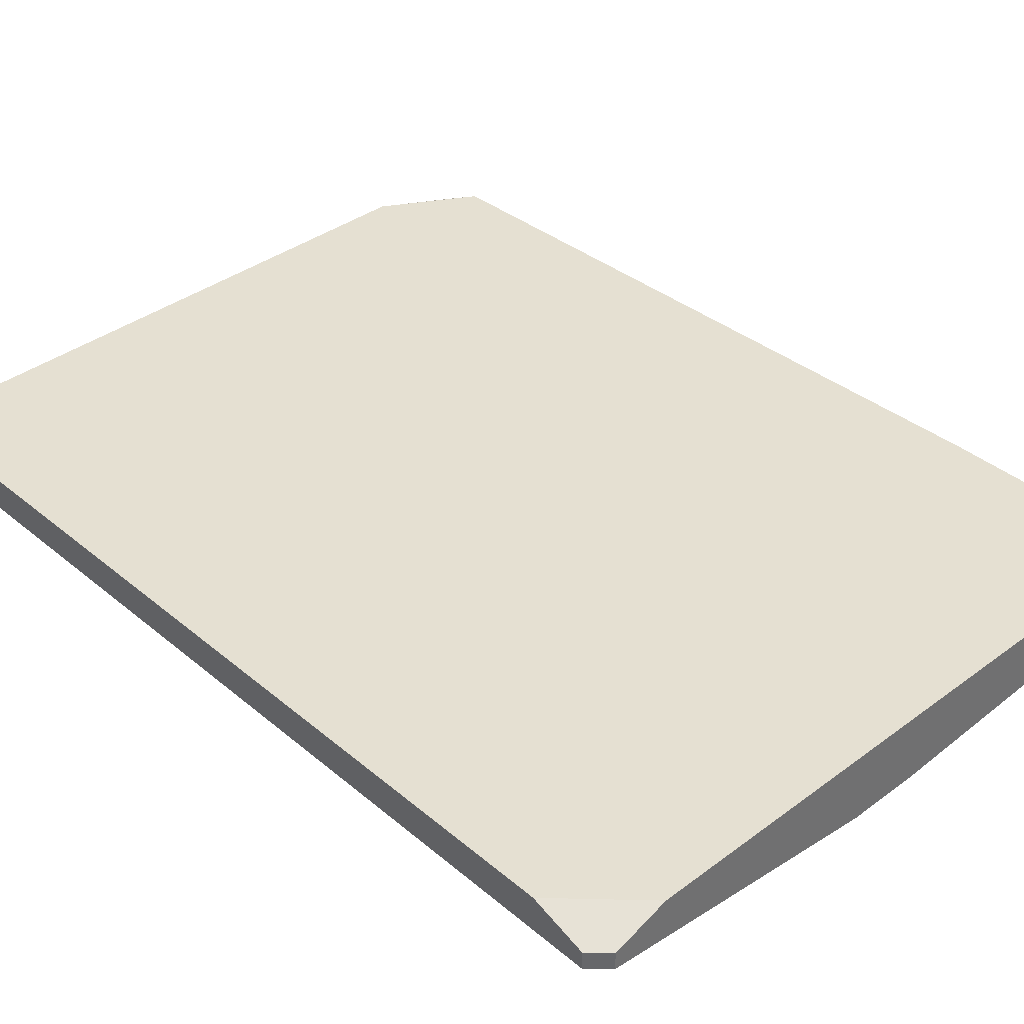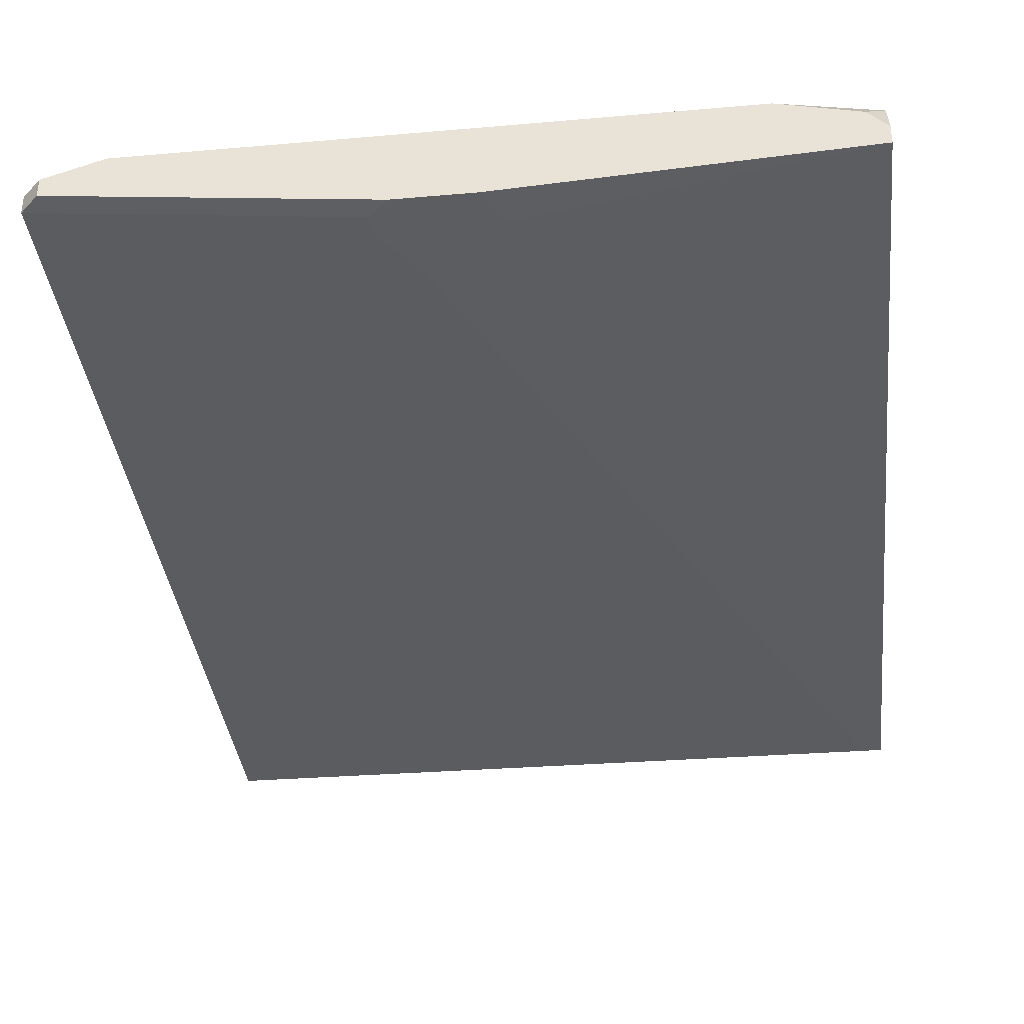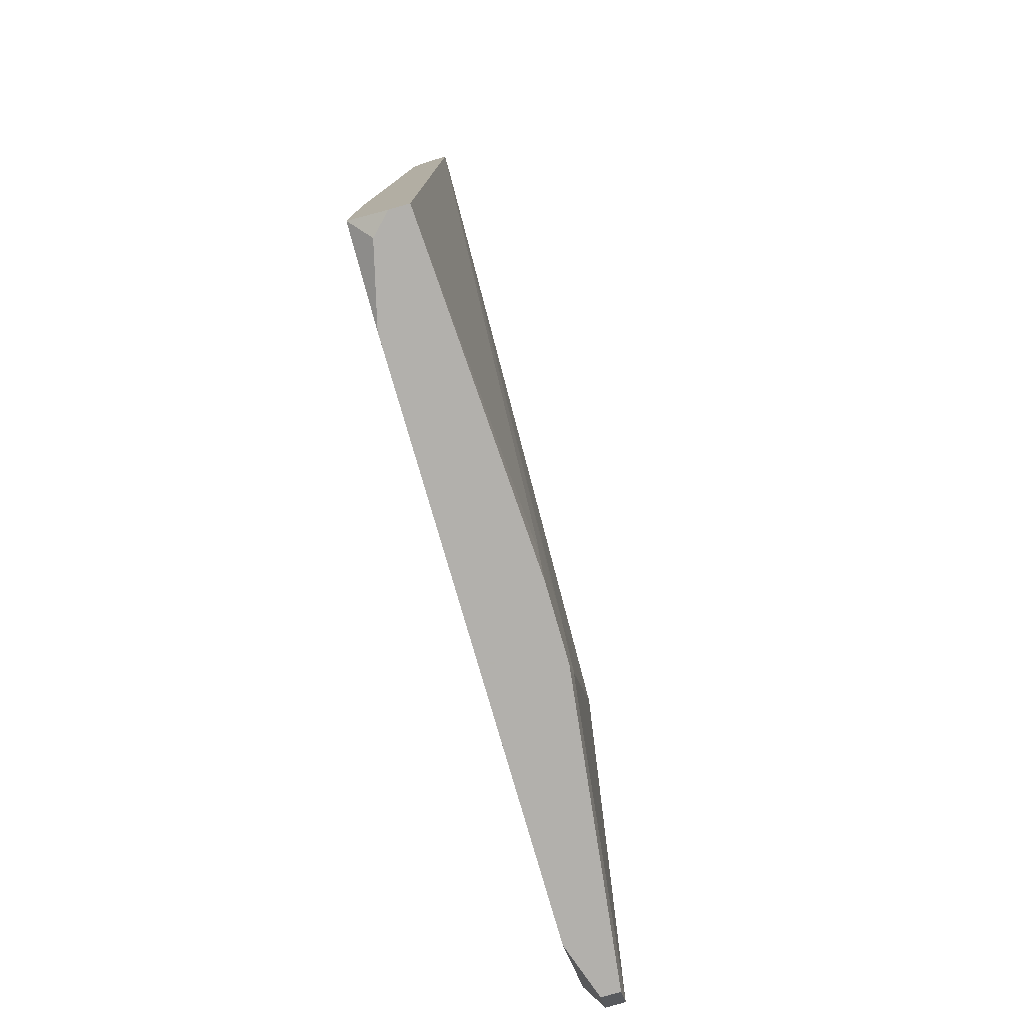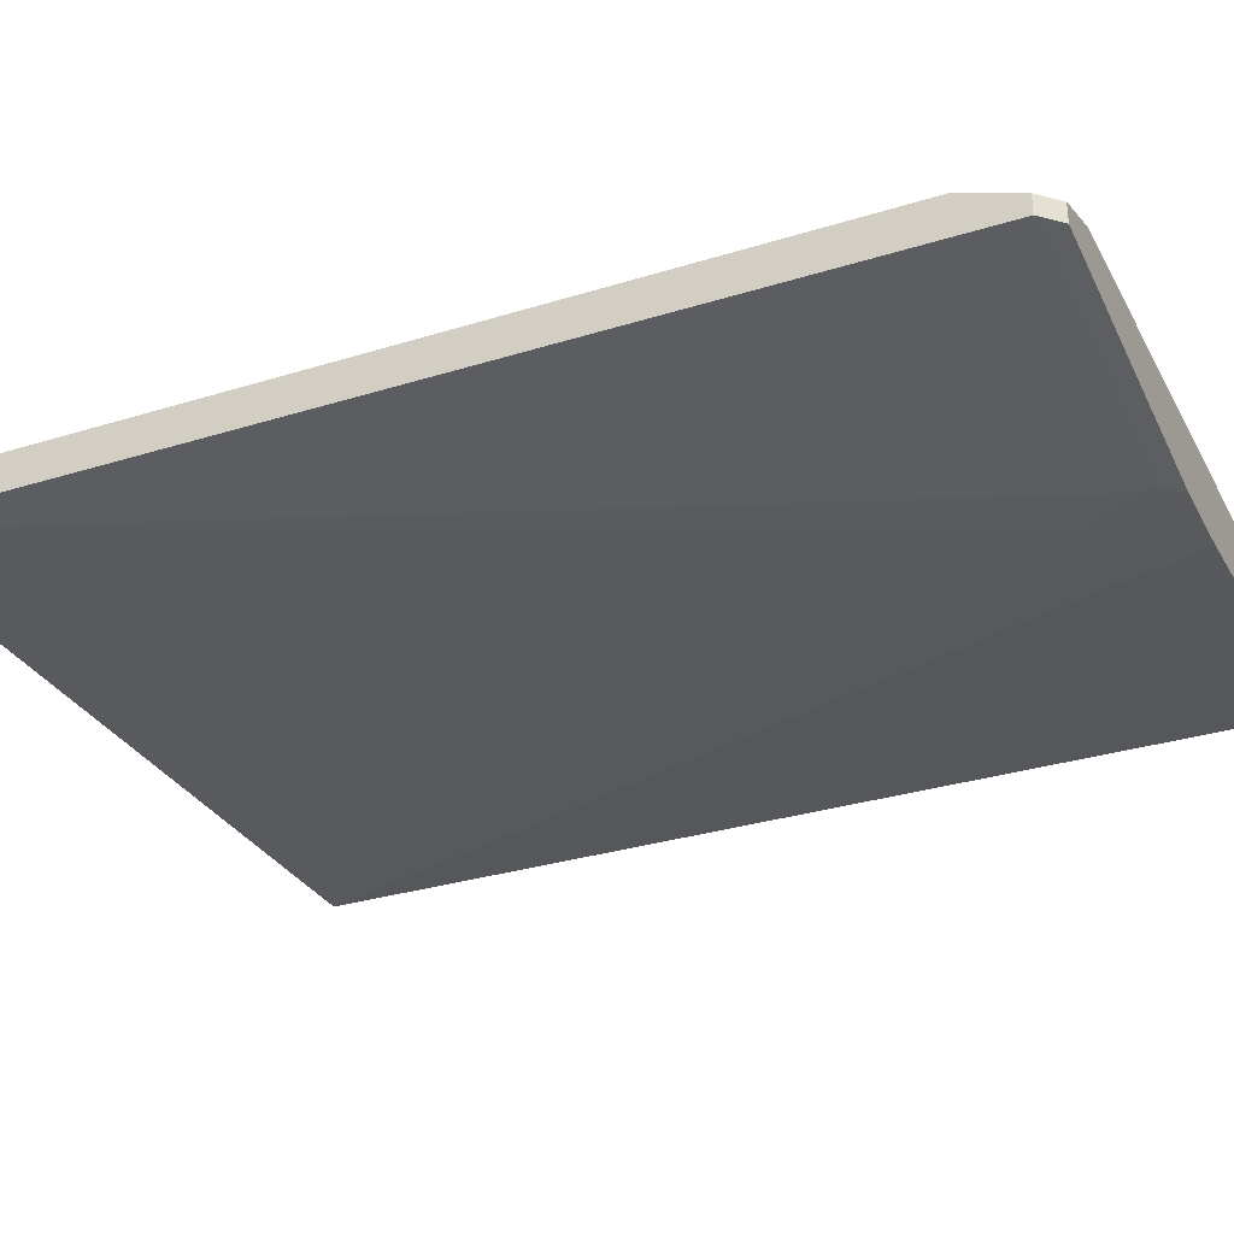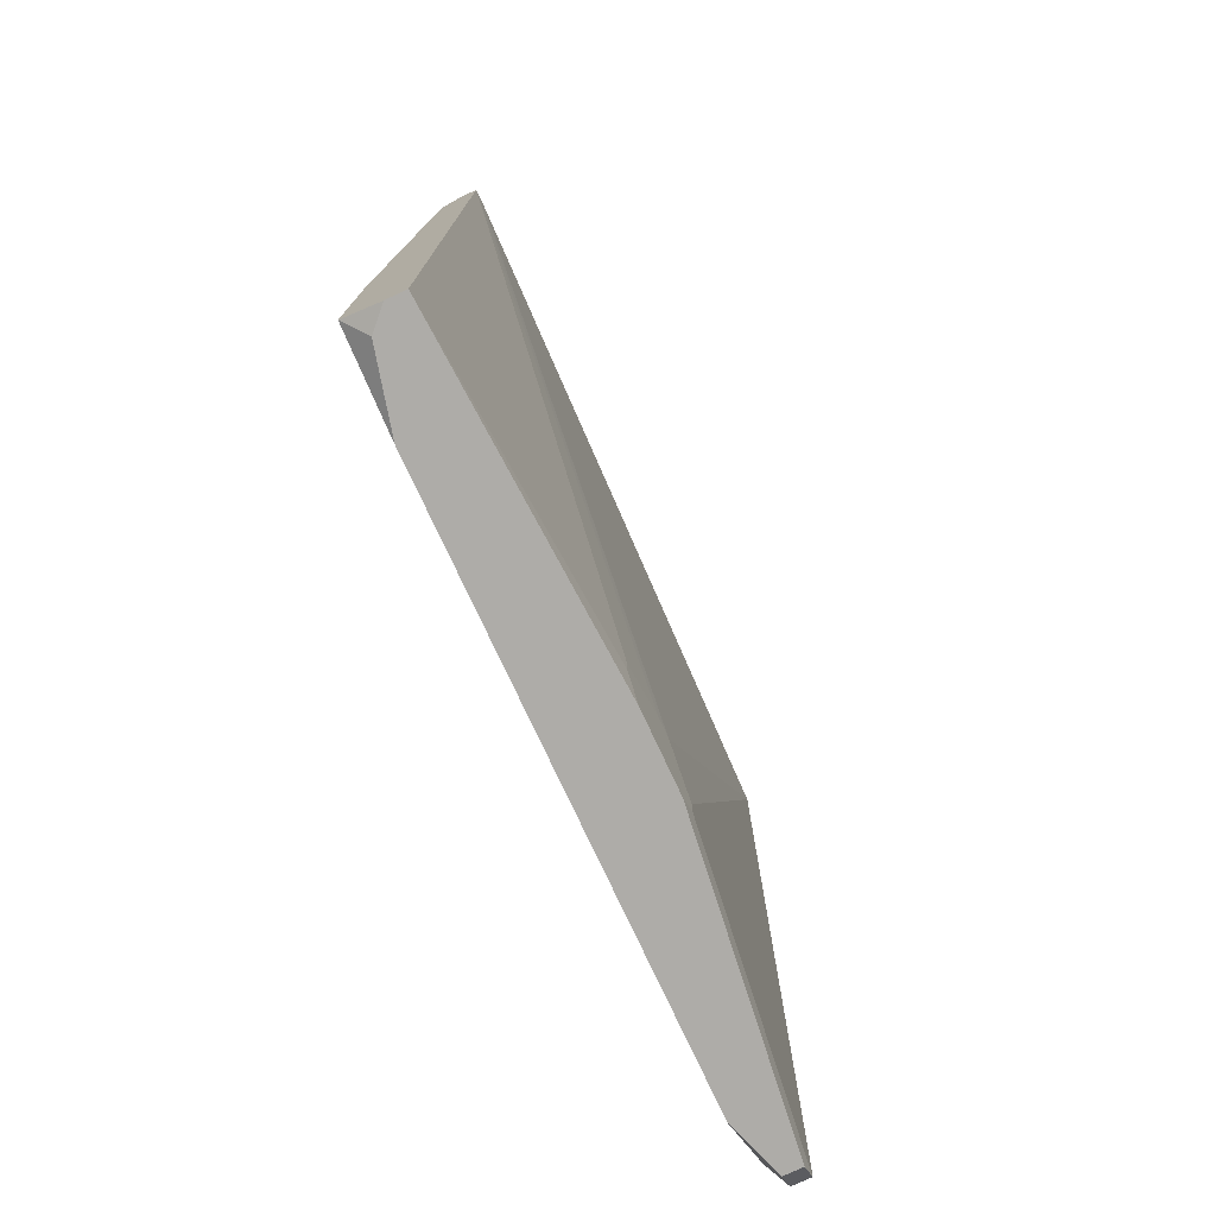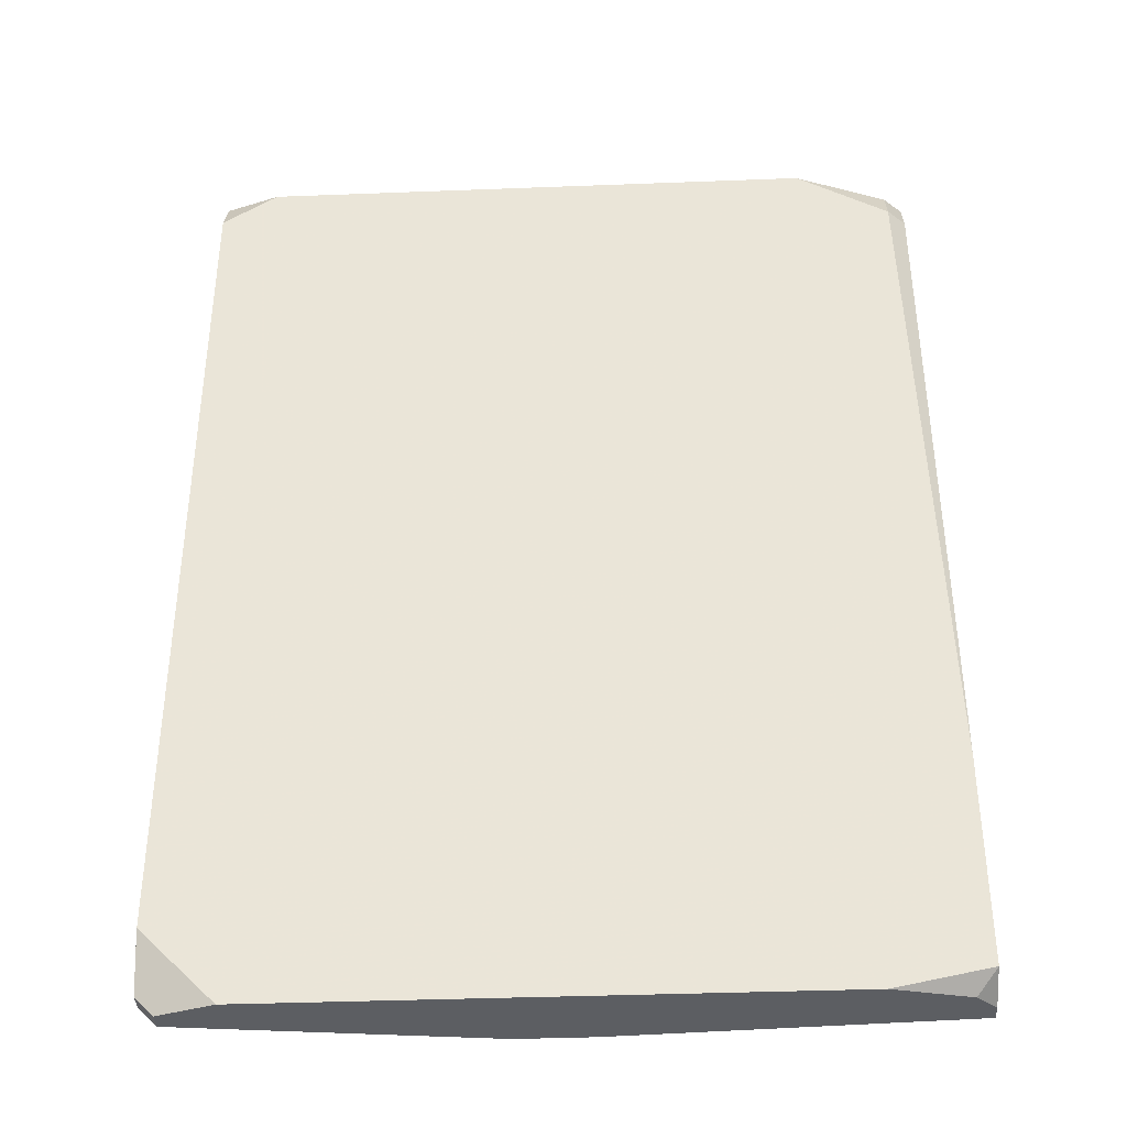
<metadata>
{"format":"obj","ext":"obj","renderer":"f3d","projection":"perspective","resolution":1024,"background":"white","views":[{"elev":37.8,"azim":136.7,"up":"+Y"},{"elev":-36.7,"azim":-173.5,"up":"+Y"},{"elev":-78.6,"azim":-73.9,"up":"+Z"},{"elev":-30.5,"azim":114.3,"up":"+Y"},{"elev":-76.9,"azim":-65.0,"up":"+Z"},{"elev":-37.9,"azim":-177.2,"up":"+Z"}]}
</metadata>
<code>
v -0.07551 0.04421 -0.04554
v -0.008287 0.04938 0.04064
v -0.008287 0.04938 -0.03865
v -0.07551 0.04594 -0.04554
v -0.008287 0.04766 0.04408
v -0.008287 0.04594 0.04408
v -0.008287 0.04766 -0.04382
v -0.008287 0.04594 -0.04382
v -0.01001 0.04766 -0.04554
v -0.01001 0.04594 -0.04554
v -0.01346 0.04938 0.04408
v -0.01518 0.04938 -0.04554
v -0.03586 0.04249 -0.04209
v -0.03586 0.04249 -0.04382
v -0.03759 0.04249 -0.04554
v -0.03931 0.04249 -0.03692
v -0.04104 0.04249 -0.03692
v -0.04448 0.04249 -0.04554
v -0.04621 0.04249 -0.04037
v -0.04621 0.04249 -0.04209
v -0.06517 0.04938 0.04408
v -0.06689 0.04938 -0.04554
v -0.06861 0.04766 0.04408
v -0.06861 0.04594 0.04408
v -0.07378 0.04938 0.03891
v -0.07378 0.04766 0.04236
v -0.07378 0.04766 -0.04554
v -0.07551 0.04938 -0.02486
v -0.07551 0.04938 -0.04382
v -0.07551 0.04766 0.03891
v -0.07551 0.04594 0.04236
v -0.07378 0.04421 0.04236
v -0.07551 0.04421 0.04236
f 28 30 25
f 26 21 25
f 26 25 30
f 18 20 1
f 27 29 22
f 32 6 24
f 32 24 33
f 31 26 30
f 23 21 26
f 23 26 31
f 23 31 33
f 23 33 24
f 4 1 33
f 4 33 31
f 4 31 30
f 4 30 28
f 4 28 29
f 4 29 27
f 10 14 15
f 11 21 23
f 11 23 24
f 11 24 6
f 11 6 5
f 11 5 2
f 12 22 29
f 12 29 28
f 12 28 25
f 12 25 21
f 12 21 11
f 12 11 2
f 12 2 3
f 8 6 13
f 8 13 14
f 8 14 10
f 19 17 33
f 19 33 1
f 19 1 20
f 16 17 19
f 16 19 20
f 16 20 18
f 16 18 15
f 16 15 14
f 16 14 13
f 16 13 6
f 16 6 32
f 16 32 33
f 16 33 17
f 9 12 3
f 9 10 15
f 9 15 18
f 9 18 1
f 9 1 4
f 9 4 27
f 9 27 22
f 9 22 12
f 7 9 3
f 7 3 2
f 7 2 5
f 7 5 6
f 7 6 8
f 7 8 10
f 7 10 9

</code>
